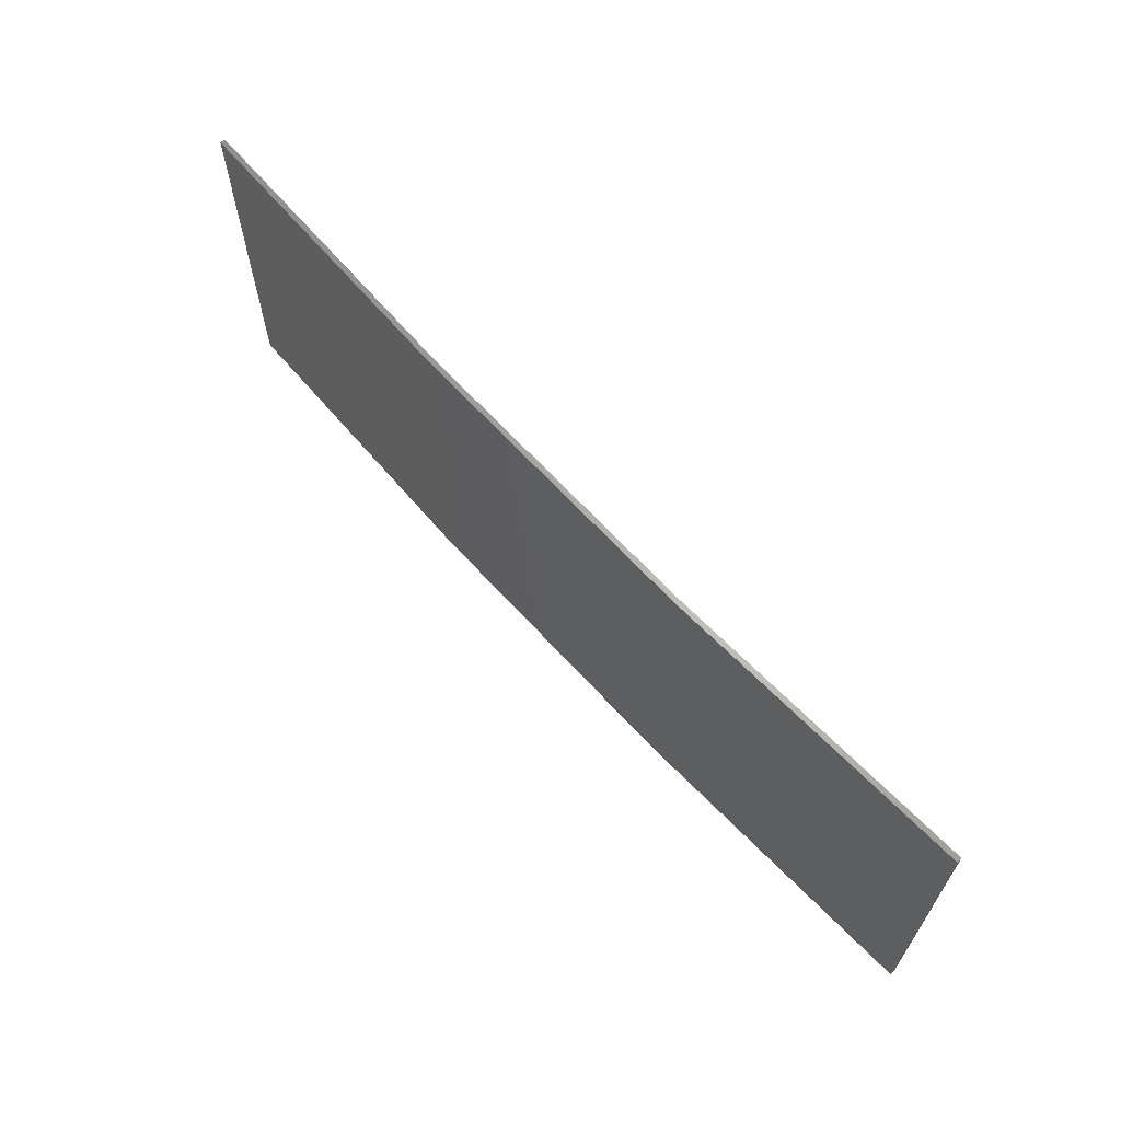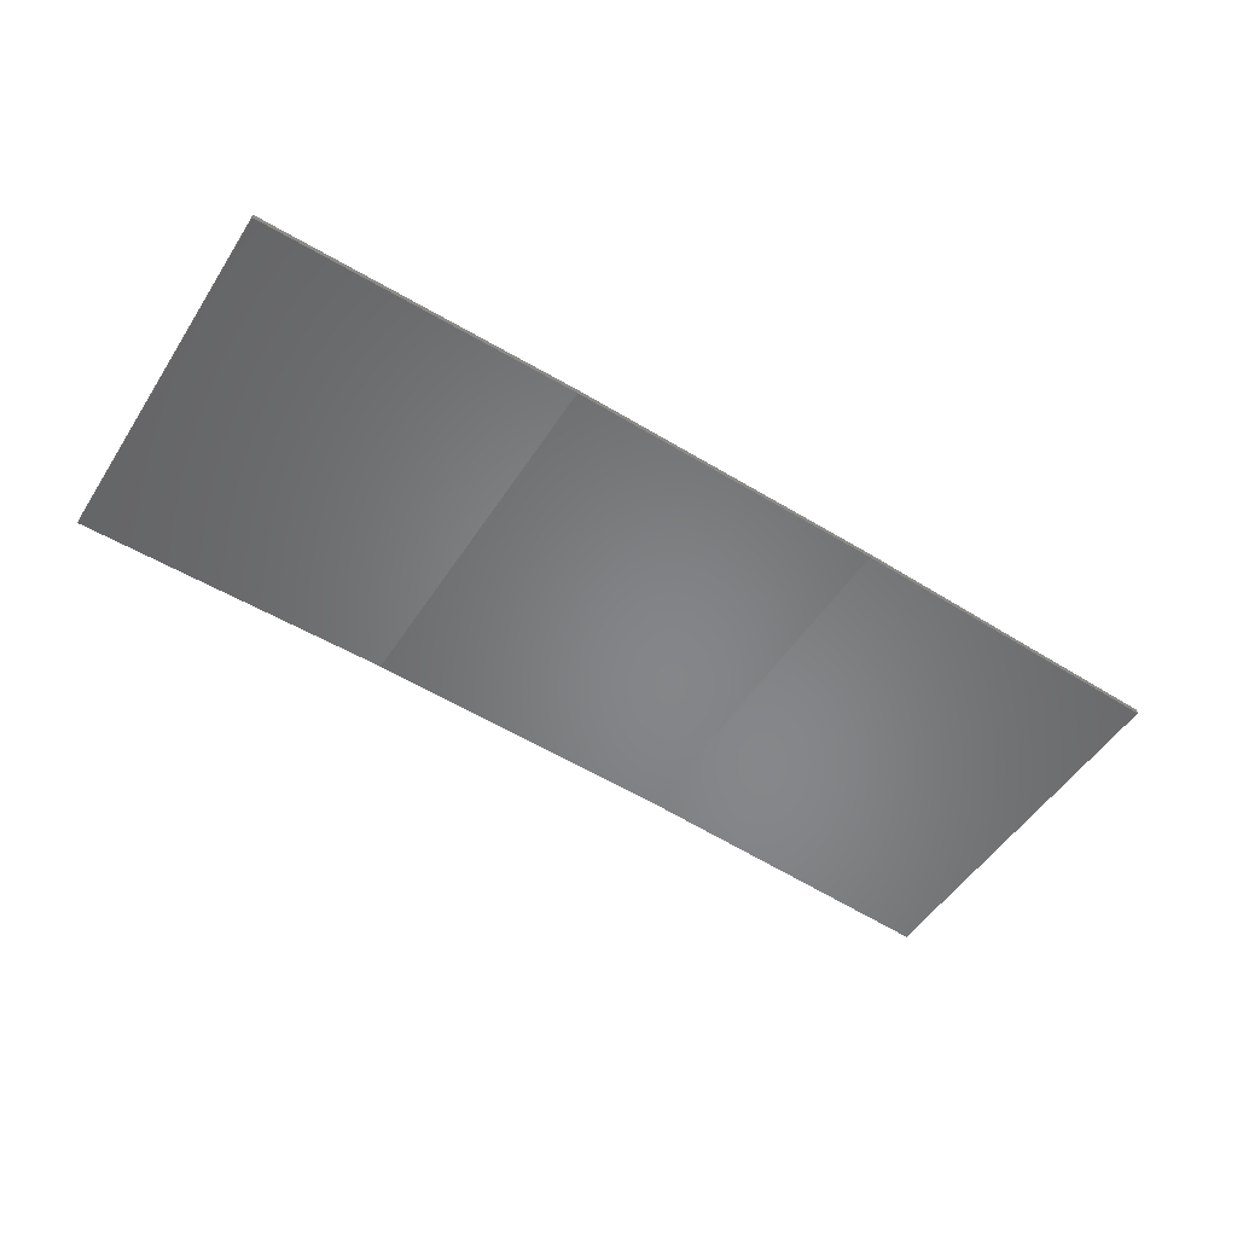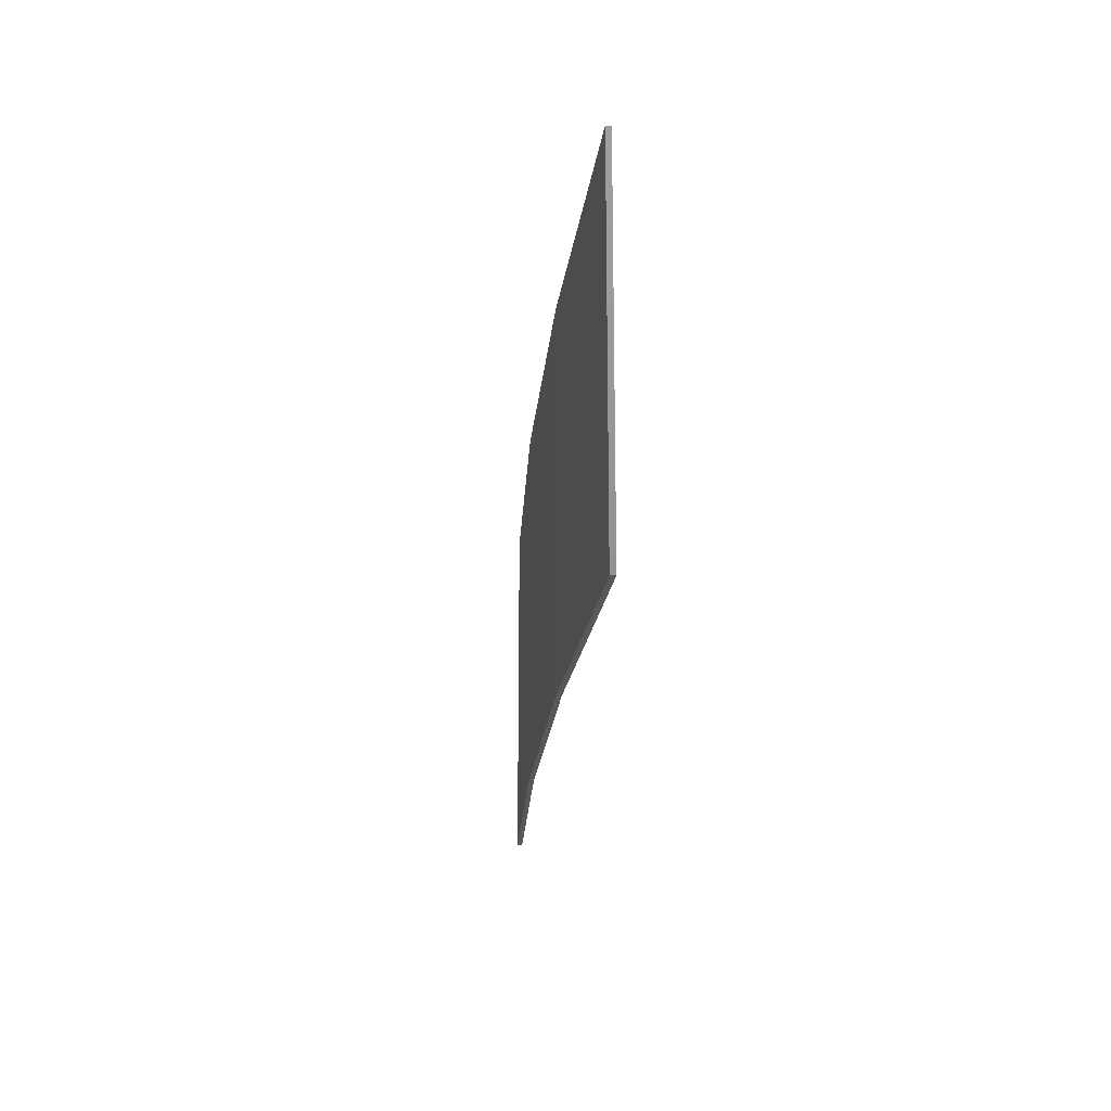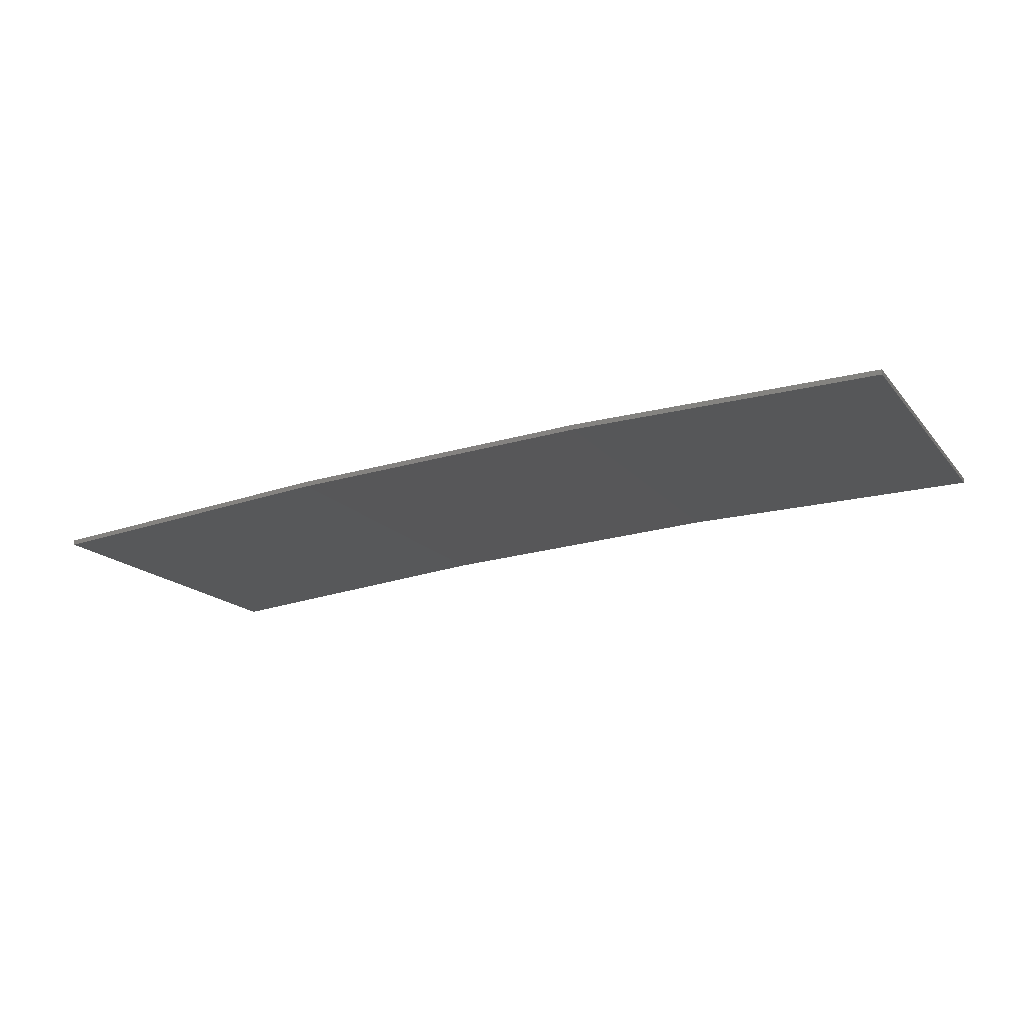
<metadata>
{"format":"stl","ext":"stl","renderer":"f3d","projection":"perspective","resolution":1024,"background":"white","views":[{"elev":64.9,"azim":-135.3,"up":"+Z"},{"elev":-51.5,"azim":-32.0,"up":"+Y"},{"elev":-19.7,"azim":-98.0,"up":"+Z"},{"elev":-16.8,"azim":-154.3,"up":"+Y"}]}
</metadata>
<code>
# stl→obj: 16 verts, 28 faces
v 3.643 4.292 47.58
v 0.5779 4.351 47.58
v 0.5779 4.351 51.16
v 3.643 4.292 51.16
v 6.704 4.13 47.58
v 6.704 4.13 51.16
v 9.758 3.863 47.58
v 9.758 3.863 51.16
v 9.753 3.814 47.58
v 9.753 3.814 51.16
v 0.5778 4.301 51.16
v 3.641 4.242 47.58
v 3.641 4.242 51.16
v 0.5778 4.301 47.58
v 6.701 4.08 47.58
v 6.701 4.08 51.16
f 1 2 3
f 1 3 4
f 5 4 6
f 5 1 4
f 7 6 8
f 7 5 6
f 9 7 8
f 9 8 10
f 11 12 13
f 14 12 11
f 13 15 16
f 16 15 10
f 12 15 13
f 15 9 10
f 2 14 11
f 2 11 3
f 9 15 7
f 15 5 7
f 15 12 5
f 12 1 5
f 12 14 1
f 14 2 1
f 16 10 8
f 6 16 8
f 13 16 6
f 4 13 6
f 11 13 4
f 3 11 4

</code>
